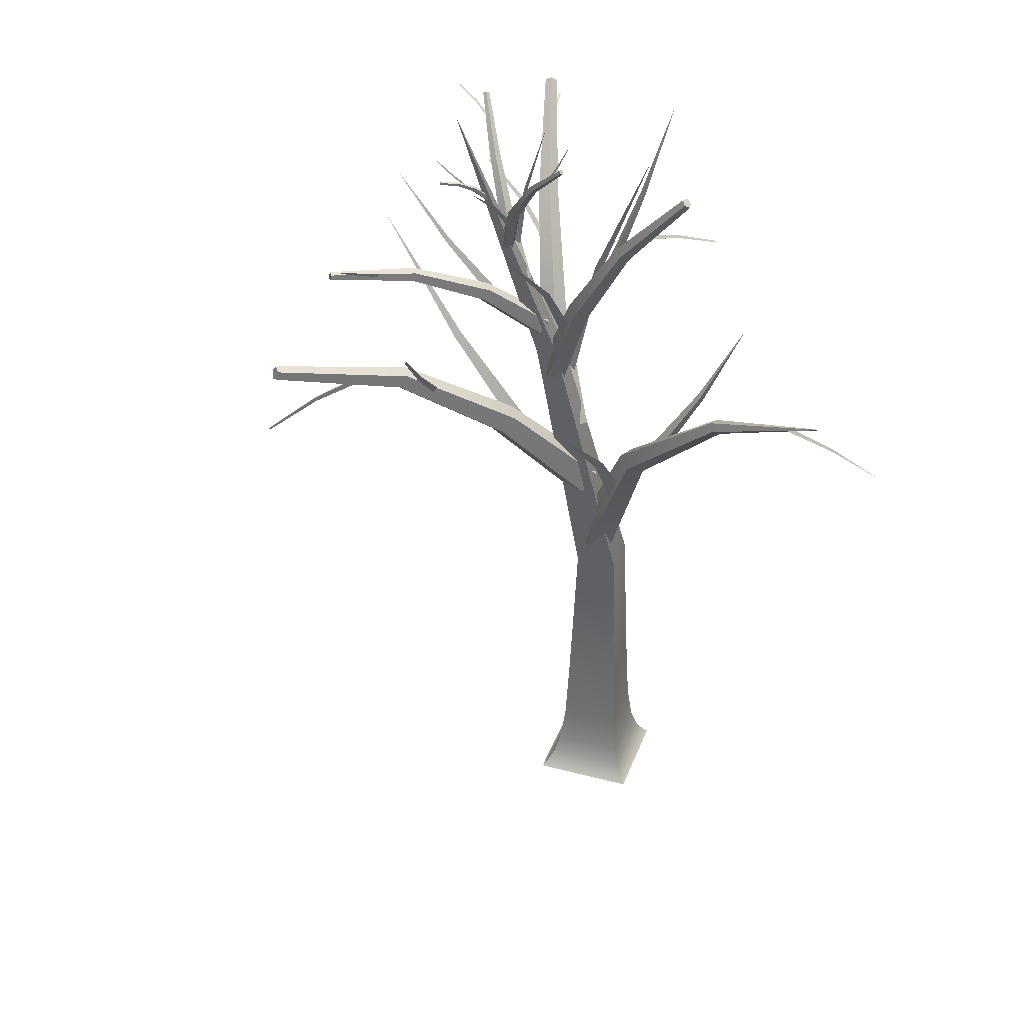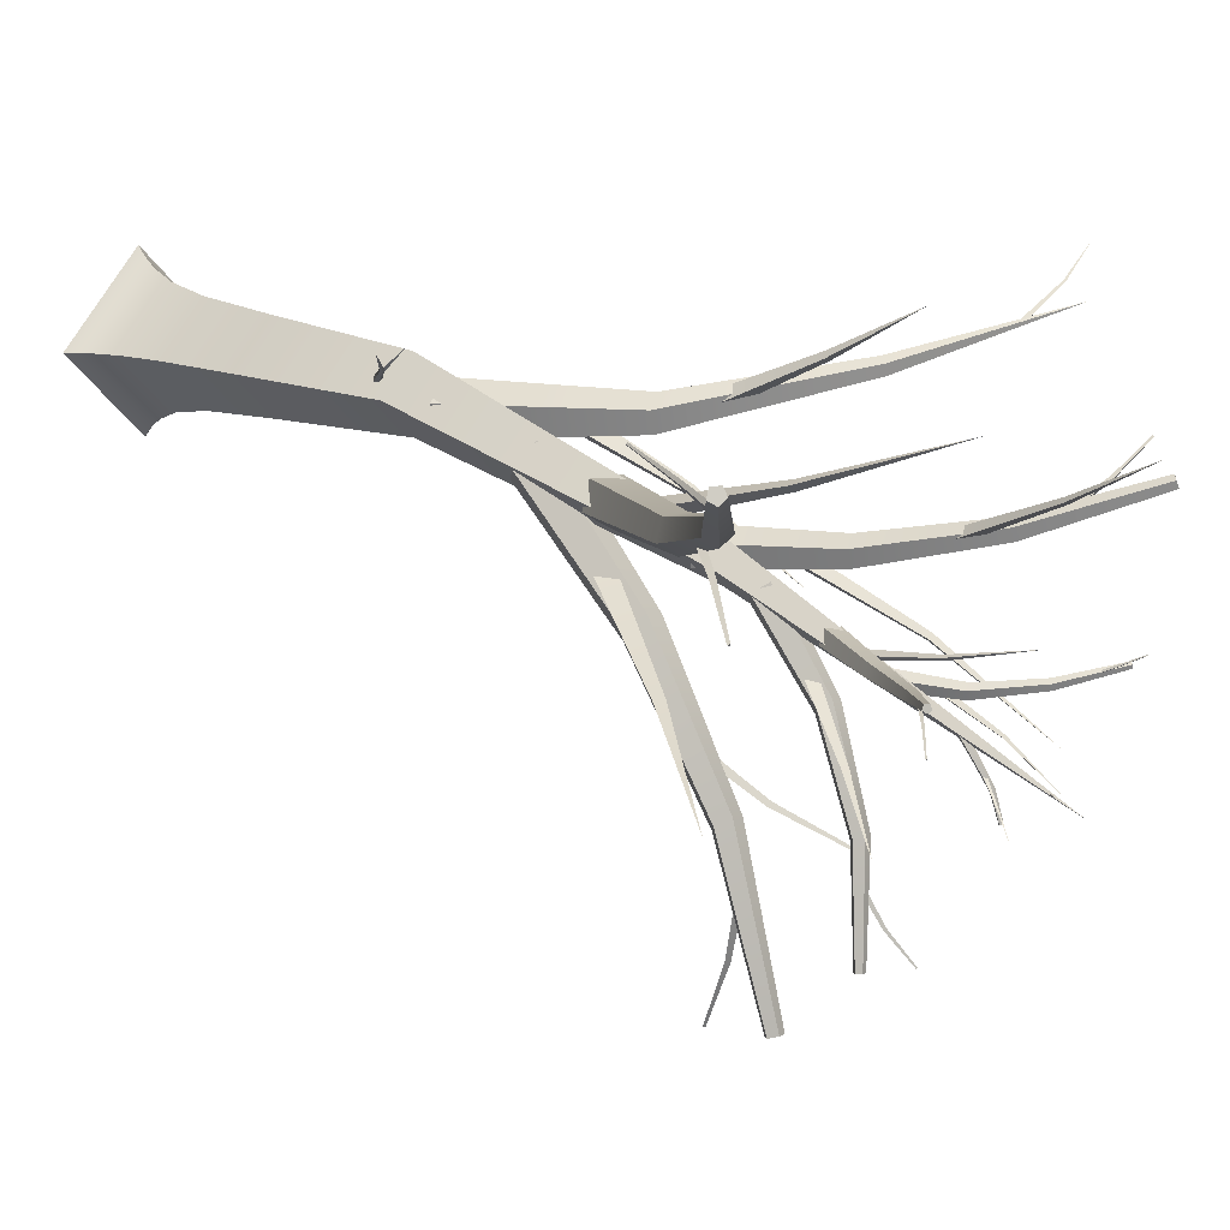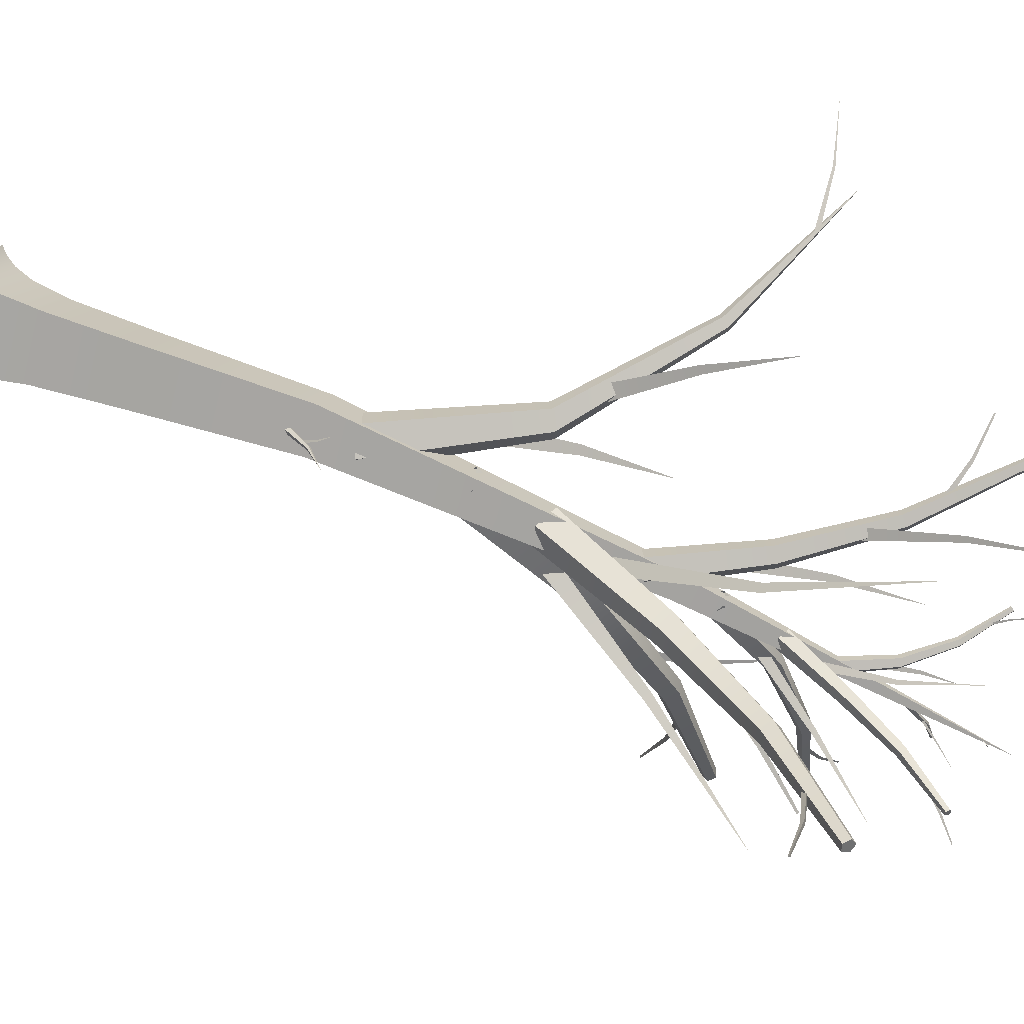
<metadata>
{"format":"obj","ext":"obj","renderer":"f3d","projection":"perspective","resolution":1024,"background":"white","views":[{"elev":36.1,"azim":-115.9,"up":"+Y"},{"elev":14.5,"azim":134.7,"up":"+Z"},{"elev":59.4,"azim":110.0,"up":"+Z"}]}
</metadata>
<code>
g default
v 8.209 0 0
v 0 0 8.209
v -8.209 0 0
v 0 0 -8.209
v 8.13 0.06705 0
v 0 0.06705 8.13
v -8.13 0.06705 0
v 0 0.06705 -8.13
v 8.054 0.1341 0
v 0 0.1341 8.054
v -8.054 0.1341 0
v 0 0.1341 -8.054
v 7.905 0.2682 0
v 0 0.2682 7.905
v -7.905 0.2682 0
v 0 0.2682 -7.905
v 7.629 0.5364 0
v 0 0.5364 7.629
v -7.629 0.5364 0
v 0 0.5364 -7.629
v 7.149 1.073 0
v 0 1.073 7.149
v -7.149 1.073 0
v 0 1.073 -7.149
v 6.417 2.146 0
v 0 2.146 6.417
v -6.417 2.146 0
v 0 2.146 -6.417
v 5.544 4.292 0
v 0 4.292 5.544
v -5.544 4.292 0
v 0 4.292 -5.544
v 4.824 8.583 0
v 0 8.583 4.824
v -4.824 8.583 0
v 0 8.583 -4.824
v 4.292 17.17 0
v 0 17.17 4.292
v -4.292 17.17 0
v 0 17.17 -4.292
v 3.433 34.33 0
v 0 34.33 3.433
v -3.433 34.33 0
v 0 34.33 -3.433
v 1.717 67.74 -7.918
v 0 68.13 -6.247
v -1.717 67.74 -7.918
v 0 67.34 -9.588
v 0 100 -19.66
v -0.3057 28.56 0.5294
v -0.5305 28.85 -0.08816
v -0.02225 28.74 -0.5839
v 0.5167 28.38 -0.2727
v 0.3415 28.27 0.4154
v 1.561 32.09 1.372
v 1.411 32.28 0.96
v 1.75 32.21 0.6296
v 2.109 31.97 0.837
v 1.992 31.89 1.296
v 3.813 35.15 2.764
v 3.762 35.29 2.572
v 3.933 35.25 2.408
v 4.09 35.1 2.499
v 4.015 35.04 2.719
v 6.65 37.54 4.468
v -1.309 37.16 -3.001
v 1.463 38.49 -2.813
v 2.213 38.7 0.1644
v -0.09517 37.51 1.816
v -2.272 36.56 -0.1403
v -8.432 53.05 -1.506
v -6.583 53.94 -1.38
v -6.083 54.08 0.6047
v -7.622 53.29 1.706
v -9.074 52.65 0.4017
v -20.61 64.7 2.736
v -19.9 65.43 2.853
v -19.62 65.45 3.838
v -20.15 64.72 4.33
v -20.76 64.25 3.649
v -35.41 72.45 7.579
v 2.397 47.41 -3.1
v 0.7406 48.97 -1.441
v -1.939 48.38 -2.075
v -1.939 46.44 -4.124
v 0.7406 45.85 -4.758
v 1.864 59.03 -14.07
v 0.5761 60.25 -12.78
v -1.508 59.79 -13.27
v -1.508 58.28 -14.86
v 0.5761 57.82 -15.36
v 1.85 68.26 -27.05
v 0.93 69.31 -26.34
v -0.5578 68.94 -26.66
v -0.5569 67.67 -27.57
v 0.9314 67.25 -27.81
v 1.205 73.14 -42.31
v 0.6586 73.87 -42.08
v -0.237 73.6 -42.16
v -0.2443 72.7 -42.44
v 0.6466 72.42 -42.54
v 0.4057 73.15 -42.31
v -1.091 56.06 -3.207
v -1.894 56.56 -5.591
v -0.07931 55.77 -7.222
v 1.845 54.77 -5.845
v 1.219 54.95 -3.364
v 5.451 69.06 -2.982
v 4.826 69.45 -4.837
v 6.238 68.83 -6.105
v 7.734 68.06 -5.034
v 7.248 68.2 -3.104
v 13.87 80.38 0.04439
v 13.61 80.95 -1.235
v 14.62 80.49 -2.133
v 15.51 79.64 -1.408
v 15.04 79.57 -0.06231
v 24.09 89.48 4.946
v 24.04 89.94 4.229
v 24.62 89.64 3.678
v 25.02 88.98 4.054
v 24.69 88.89 4.837
v 24.49 89.39 4.349
v -0.8786 64.14 -8.628
v 0.9819 65.03 -8.502
v 1.485 65.17 -6.504
v -0.06386 64.37 -5.395
v -1.525 63.73 -6.708
v -5.756 74.76 -7.789
v -4.309 75.45 -7.691
v -3.917 75.57 -6.137
v -5.122 74.95 -5.275
v -6.258 74.45 -6.296
v -11.46 84.79 -5.17
v -10.47 85.37 -5.1
v -10.11 85.33 -4.01
v -10.88 84.73 -3.406
v -11.72 84.4 -4.123
v -18.18 93.56 -1.145
v -17.63 93.97 -1.084
v -17.38 93.9 -0.4466
v -17.78 93.44 -0.1132
v -18.27 93.23 -0.5446
v -17.85 93.62 -0.6666
v 1.428 71.23 -9.189
v 0.4412 72.27 -8.316
v -1.155 71.87 -8.649
v -1.155 70.59 -9.728
v 0.4412 70.19 -10.06
v 1.111 77.35 -16.48
v 0.3432 78.16 -15.8
v -0.8985 77.85 -16.06
v -0.8985 76.85 -16.9
v 0.3432 76.54 -17.16
v 1.633 81.3 -25.03
v 1.088 82 -24.75
v 0.2041 81.77 -24.95
v 0.2028 80.93 -25.34
v 1.086 80.63 -25.39
v 2.718 82.68 -34.34
v 2.405 83.15 -34.32
v 1.874 83 -34.42
v 1.859 82.45 -34.5
v 2.38 82.25 -34.45
v 2.247 82.71 -34.4
v -0.5516 78.1 -10.67
v -0.9576 78.21 -11.9
v -0.04007 77.72 -12.67
v 0.9327 77.3 -11.92
v 0.6165 77.53 -10.69
v 2.756 84.64 -11.32
v 2.44 84.73 -12.28
v 3.154 84.34 -12.88
v 3.911 84.02 -12.29
v 3.665 84.2 -11.33
v 6.671 90.84 -11.21
v 6.491 90.98 -11.9
v 6.997 90.7 -12.32
v 7.489 90.38 -11.9
v 7.287 90.47 -11.22
v 11.67 96.15 -10.16
v 11.61 96.29 -10.57
v 11.89 96.1 -10.83
v 12.13 95.83 -10.58
v 11.99 95.86 -10.18
v 11.86 96.04 -10.46
v -0.4224 82.73 -14.15
v 0.472 83.16 -14.14
v 0.7142 83.34 -13.2
v -0.03069 83.02 -12.62
v -0.7331 82.64 -13.21
v -2.767 87.85 -14.34
v -2.072 88.19 -14.34
v -1.883 88.33 -13.6
v -2.463 88.08 -13.15
v -3.009 87.78 -13.61
v -6.029 92.4 -13.46
v -5.587 92.73 -13.46
v -5.415 92.77 -12.93
v -5.751 92.47 -12.62
v -6.131 92.24 -12.95
v -10.04 96.06 -12.04
v -9.823 96.31 -12.02
v -9.712 96.32 -11.71
v -9.864 96.09 -11.53
v -10.07 95.92 -11.74
v -9.902 96.14 -11.81
v 0.3565 89.23 -15.74
v 0.1101 89.49 -15.52
v -0.2884 89.39 -15.6
v -0.2884 89.07 -15.87
v 0.1101 88.97 -15.96
v 0.297 90.76 -17.56
v 0.09177 90.97 -17.38
v -0.2403 90.89 -17.45
v -0.2403 90.62 -17.67
v 0.09177 90.54 -17.74
v -0.1058 91.98 -19.61
v -0.2672 92.16 -19.47
v -0.5305 92.07 -19.48
v -0.532 91.83 -19.63
v -0.2694 91.77 -19.71
v -0.2791 92.69 -21.85
v -0.4068 92.85 -21.79
v -0.604 92.78 -21.8
v -0.5982 92.58 -21.87
v -0.3975 92.52 -21.89
v -0.4571 92.68 -21.84
v -0.02492 97 -18.52
v -0.04326 97 -18.58
v -0.001854 96.98 -18.61
v 0.04213 96.96 -18.58
v 0.02791 96.97 -18.52
v 0.1214 97.3 -18.55
v 0.1048 97.3 -18.6
v 0.1423 97.28 -18.63
v 0.1822 97.26 -18.6
v 0.1692 97.27 -18.55
v 0.3288 97.56 -18.54
v 0.3176 97.57 -18.58
v 0.3482 97.55 -18.61
v 0.3783 97.52 -18.58
v 0.3663 97.53 -18.54
v 0.5627 97.77 -18.45
v 0.5618 97.79 -18.48
v 0.5898 97.77 -18.51
v 0.6079 97.74 -18.49
v 0.5912 97.74 -18.45
v 0.5826 97.76 -18.47
v 3.181 34.31 1.944
v 3.439 34.16 2.124
v 3.105 34.11 2.22
v 3.336 35.87 3.243
v 3.465 35.79 3.333
v 3.297 35.76 3.381
v 3.153 37.35 4.619
v -3.106 46.83 -0.4276
v -4.847 46.51 0.5426
v -4.511 45.63 -1.246
v -8.338 55.78 -5.778
v -9.209 55.62 -5.293
v -9.041 55.18 -6.188
v -13.16 63.72 -12.84
v -11.07 55.92 1.708
v -11.54 56.51 0.189
v -9.967 56.78 0.7521
v -13.9 64.53 5.449
v -14.14 64.82 4.69
v -13.35 64.96 4.971
v -15.11 73.28 9.692
v -30.58 69.92 5.998
v -30.46 70.28 6.313
v -30.38 69.81 6.432
v -36.07 69.64 8.621
v -36 69.82 8.778
v -35.96 69.58 8.837
v -41.3 68.35 11.46
v -0.5489 55.39 -9.319
v -0.4386 54.47 -10.98
v 0.9874 54.35 -9.731
v 6.856 68.26 -16.46
v 6.911 67.8 -17.29
v 7.624 67.74 -16.66
v 16.3 80.74 -21.61
v 0.0825 64.36 -22.26
v 0.747 64.82 -22.16
v 0.1227 64.88 -21.64
v -2.696 69.5 -26.22
v -2.253 69.81 -26.15
v -2.669 69.85 -25.81
v -6.37 74.66 -29.34
v -6.16 74.83 -29.31
v -6.346 74.82 -29.12
v -6.292 74.77 -29.26
v 0.9006 69.75 -31.67
v 0.2787 70.1 -31.74
v 0.2763 69.4 -31.59
v 0.6992 68.42 -37.75
v 0.2846 68.66 -37.8
v 0.283 68.19 -37.7
v 0.4953 66.06 -43.52
v 0.2878 66.17 -43.56
v 0.2874 65.95 -43.47
v 0.3568 66.06 -43.52
v 1.977 60.84 -5.723
v 3.42 60.59 -4.686
v 1.776 60.35 -4.008
v 1.733 75.68 -1.094
v 2.455 75.55 -0.5746
v 1.633 75.43 -0.2357
v -0.976 89.93 4.493
v 10.8 74.24 -2.663
v 10.32 74.72 -2.318
v 10.21 74.54 -3.043
v 14.41 79.38 -4.498
v 14.09 79.7 -4.268
v 14.02 79.58 -4.751
v 17.8 84.17 -7.396
v 17.66 84.34 -7.289
v 17.6 84.25 -7.515
v 17.69 84.25 -7.4
v 19.06 84.61 1.861
v 19.34 84.85 1.349
v 19.38 84.23 1.474
v 23.67 85.5 4.698
v 23.86 85.66 4.356
v 23.88 85.24 4.44
v 28.27 85.43 7.679
v 28.38 85.52 7.518
v 28.36 85.31 7.539
v 28.34 85.42 7.579
v -2.15 70.83 -6.893
v -3.363 70.61 -6.217
v -3.129 70 -7.463
v -7.436 80.28 -12.49
v -8.042 80.16 -12.16
v -7.926 79.86 -12.78
v -12.3 88.66 -19.89
v -8.911 80.89 -4.629
v -9.157 81.35 -5.704
v -8.024 81.23 -5.351
v -9.099 90.51 -0.8458
v -9.222 90.74 -1.383
v -8.655 90.68 -1.207
v -7.577 99.81 3.406
v -13.22 87.55 -3.48
v -12.9 87.85 -3.176
v -13.01 87.35 -3.039
v -16.8 88.99 -1.046
v -16.59 89.18 -0.8435
v -16.66 88.85 -0.7517
v -20.49 89.65 1.56
v -20.4 89.76 1.669
v -20.41 89.58 1.699
v -20.43 89.66 1.642
v -0.3241 75.89 -13.87
v -0.2589 75.24 -14.78
v 0.5831 75.25 -14.04
v 4.048 82.95 -18.94
v 4.08 82.63 -19.39
v 4.502 82.63 -19.02
v 9.622 89.92 -22.82
v 1.208 81.61 -28.4
v 1.569 81.83 -28.43
v 1.228 82 -28.24
v 0.1716 83.12 -31.59
v 0.4123 83.27 -31.6
v 0.185 83.38 -31.48
v -1.361 84.87 -34.44
v -1.246 84.95 -34.46
v -1.35 84.99 -34.38
v -1.319 84.94 -34.43
v 1.332 81.03 -12.25
v 2.051 80.97 -11.73
v 1.232 80.89 -11.38
v 1.211 88.65 -10.82
v 1.57 88.61 -10.56
v 1.16 88.57 -10.38
v -0.1395 96.02 -8.882
v 9.859 93.57 -11
v 9.689 93.8 -10.87
v 9.632 93.71 -11.16
v 11.61 95.43 -11.94
v 11.5 95.59 -11.85
v 11.46 95.53 -12.05
v 13.25 97.13 -13.31
v 13.2 97.21 -13.27
v 13.16 97.17 -13.36
v 13.2 97.17 -13.31
v -1.023 86 -13.7
v -1.606 85.93 -13.36
v -1.494 85.57 -13.92
v -3.566 90.2 -16.9
v -3.858 90.17 -16.73
v -3.802 89.99 -17.01
v -5.904 93.8 -20.9
v -8.02 94.4 -12.27
v -8.103 94.48 -12.49
v -7.875 94.52 -12.42
v -8.643 96.22 -11.44
v -8.699 96.27 -11.58
v -8.547 96.3 -11.54
v -8.914 98.08 -10.52
v -8.943 98.11 -10.59
v -8.864 98.12 -10.57
v -8.907 98.11 -10.56
v -0.2381 91.44 -18.45
v -0.2338 91.26 -18.64
v -0.01916 91.3 -18.5
v 0.7269 93.46 -20.51
v 0.7291 93.37 -20.6
v 0.8364 93.39 -20.53
v 2.108 95.54 -22.24
v 0.2687 97.45 -18.58
v 0.2759 97.45 -18.57
v 0.2668 97.45 -18.57
v 0.3023 97.64 -18.53
v 0.3081 97.64 -18.53
v 0.3007 97.64 -18.53
v 0.3032 97.83 -18.47
v 0.3076 97.83 -18.47
v 0.3021 97.82 -18.47
v 0.3044 97.83 -18.47
g Tree
f 1 5 6 2
f 2 6 7 3
f 3 7 8 4
f 4 8 5 1
f 5 9 10 6
f 6 10 11 7
f 7 11 12 8
f 8 12 9 5
f 9 13 14 10
f 10 14 15 11
f 11 15 16 12
f 12 16 13 9
f 13 17 18 14
f 14 18 19 15
f 15 19 20 16
f 16 20 17 13
f 17 21 22 18
f 18 22 23 19
f 19 23 24 20
f 20 24 21 17
f 21 25 26 22
f 22 26 27 23
f 23 27 28 24
f 24 28 25 21
f 25 29 30 26
f 26 30 31 27
f 27 31 32 28
f 28 32 29 25
f 29 33 34 30
f 30 34 35 31
f 31 35 36 32
f 32 36 33 29
f 33 37 38 34
f 34 38 39 35
f 35 39 40 36
f 36 40 37 33
f 37 41 42 38
f 38 42 43 39
f 39 43 44 40
f 40 44 41 37
f 41 45 46 42
f 42 46 47 43
f 43 47 48 44
f 44 48 45 41
f 45 49 46
f 46 49 47
f 47 49 48
f 48 49 45
f 50 55 56 51
f 51 56 57 52
f 52 57 58 53
f 53 58 59 54
f 54 59 55 50
f 55 60 61 56
f 56 61 62 57
f 57 62 63 58
f 58 63 64 59
f 59 64 60 55
f 60 65 61
f 61 65 62
f 62 65 63
f 63 65 64
f 64 65 60
f 66 71 72 67
f 67 72 73 68
f 68 73 74 69
f 69 74 75 70
f 70 75 71 66
f 71 76 77 72
f 72 77 78 73
f 73 78 79 74
f 74 79 80 75
f 75 80 76 71
f 76 81 77
f 77 81 78
f 78 81 79
f 79 81 80
f 80 81 76
f 82 87 88 83
f 83 88 89 84
f 84 89 90 85
f 85 90 91 86
f 86 91 87 82
f 87 92 93 88
f 88 93 94 89
f 89 94 95 90
f 90 95 96 91
f 91 96 92 87
f 92 97 98 93
f 93 98 99 94
f 94 99 100 95
f 95 100 101 96
f 96 101 97 92
f 97 102 98
f 98 102 99
f 99 102 100
f 100 102 101
f 101 102 97
f 103 108 109 104
f 104 109 110 105
f 105 110 111 106
f 106 111 112 107
f 107 112 108 103
f 108 113 114 109
f 109 114 115 110
f 110 115 116 111
f 111 116 117 112
f 112 117 113 108
f 113 118 119 114
f 114 119 120 115
f 115 120 121 116
f 116 121 122 117
f 117 122 118 113
f 118 123 119
f 119 123 120
f 120 123 121
f 121 123 122
f 122 123 118
f 124 129 130 125
f 125 130 131 126
f 126 131 132 127
f 127 132 133 128
f 128 133 129 124
f 129 134 135 130
f 130 135 136 131
f 131 136 137 132
f 132 137 138 133
f 133 138 134 129
f 134 139 140 135
f 135 140 141 136
f 136 141 142 137
f 137 142 143 138
f 138 143 139 134
f 139 144 140
f 140 144 141
f 141 144 142
f 142 144 143
f 143 144 139
f 145 150 151 146
f 146 151 152 147
f 147 152 153 148
f 148 153 154 149
f 149 154 150 145
f 150 155 156 151
f 151 156 157 152
f 152 157 158 153
f 153 158 159 154
f 154 159 155 150
f 155 160 161 156
f 156 161 162 157
f 157 162 163 158
f 158 163 164 159
f 159 164 160 155
f 160 165 161
f 161 165 162
f 162 165 163
f 163 165 164
f 164 165 160
f 166 171 172 167
f 167 172 173 168
f 168 173 174 169
f 169 174 175 170
f 170 175 171 166
f 171 176 177 172
f 172 177 178 173
f 173 178 179 174
f 174 179 180 175
f 175 180 176 171
f 176 181 182 177
f 177 182 183 178
f 178 183 184 179
f 179 184 185 180
f 180 185 181 176
f 181 186 182
f 182 186 183
f 183 186 184
f 184 186 185
f 185 186 181
f 187 192 193 188
f 188 193 194 189
f 189 194 195 190
f 190 195 196 191
f 191 196 192 187
f 192 197 198 193
f 193 198 199 194
f 194 199 200 195
f 195 200 201 196
f 196 201 197 192
f 197 202 203 198
f 198 203 204 199
f 199 204 205 200
f 200 205 206 201
f 201 206 202 197
f 202 207 203
f 203 207 204
f 204 207 205
f 205 207 206
f 206 207 202
f 208 213 214 209
f 209 214 215 210
f 210 215 216 211
f 211 216 217 212
f 212 217 213 208
f 213 218 219 214
f 214 219 220 215
f 215 220 221 216
f 216 221 222 217
f 217 222 218 213
f 218 223 224 219
f 219 224 225 220
f 220 225 226 221
f 221 226 227 222
f 222 227 223 218
f 223 228 224
f 224 228 225
f 225 228 226
f 226 228 227
f 227 228 223
f 229 234 235 230
f 230 235 236 231
f 231 236 237 232
f 232 237 238 233
f 233 238 234 229
f 234 239 240 235
f 235 240 241 236
f 236 241 242 237
f 237 242 243 238
f 238 243 239 234
f 239 244 245 240
f 240 245 246 241
f 241 246 247 242
f 242 247 248 243
f 243 248 244 239
f 244 249 245
f 245 249 246
f 246 249 247
f 247 249 248
f 248 249 244
f 250 253 254 251
f 251 254 255 252
f 252 255 253 250
f 253 256 254
f 254 256 255
f 255 256 253
f 257 260 261 258
f 258 261 262 259
f 259 262 260 257
f 260 263 261
f 261 263 262
f 262 263 260
f 264 267 268 265
f 265 268 269 266
f 266 269 267 264
f 267 270 268
f 268 270 269
f 269 270 267
f 271 274 275 272
f 272 275 276 273
f 273 276 274 271
f 274 277 275
f 275 277 276
f 276 277 274
f 278 281 282 279
f 279 282 283 280
f 280 283 281 278
f 281 284 282
f 282 284 283
f 283 284 281
f 285 288 289 286
f 286 289 290 287
f 287 290 288 285
f 288 291 292 289
f 289 292 293 290
f 290 293 291 288
f 291 294 292
f 292 294 293
f 293 294 291
f 295 298 299 296
f 296 299 300 297
f 297 300 298 295
f 298 301 302 299
f 299 302 303 300
f 300 303 301 298
f 301 304 302
f 302 304 303
f 303 304 301
f 305 308 309 306
f 306 309 310 307
f 307 310 308 305
f 308 311 309
f 309 311 310
f 310 311 308
f 312 315 316 313
f 313 316 317 314
f 314 317 315 312
f 315 318 319 316
f 316 319 320 317
f 317 320 318 315
f 318 321 319
f 319 321 320
f 320 321 318
f 322 325 326 323
f 323 326 327 324
f 324 327 325 322
f 325 328 329 326
f 326 329 330 327
f 327 330 328 325
f 328 331 329
f 329 331 330
f 330 331 328
f 332 335 336 333
f 333 336 337 334
f 334 337 335 332
f 335 338 336
f 336 338 337
f 337 338 335
f 339 342 343 340
f 340 343 344 341
f 341 344 342 339
f 342 345 343
f 343 345 344
f 344 345 342
f 346 349 350 347
f 347 350 351 348
f 348 351 349 346
f 349 352 353 350
f 350 353 354 351
f 351 354 352 349
f 352 355 353
f 353 355 354
f 354 355 352
f 356 359 360 357
f 357 360 361 358
f 358 361 359 356
f 359 362 360
f 360 362 361
f 361 362 359
f 363 366 367 364
f 364 367 368 365
f 365 368 366 363
f 366 369 370 367
f 367 370 371 368
f 368 371 369 366
f 369 372 370
f 370 372 371
f 371 372 369
f 373 376 377 374
f 374 377 378 375
f 375 378 376 373
f 376 379 377
f 377 379 378
f 378 379 376
f 380 383 384 381
f 381 384 385 382
f 382 385 383 380
f 383 386 387 384
f 384 387 388 385
f 385 388 386 383
f 386 389 387
f 387 389 388
f 388 389 386
f 390 393 394 391
f 391 394 395 392
f 392 395 393 390
f 393 396 394
f 394 396 395
f 395 396 393
f 397 400 401 398
f 398 401 402 399
f 399 402 400 397
f 400 403 404 401
f 401 404 405 402
f 402 405 403 400
f 403 406 404
f 404 406 405
f 405 406 403
f 407 410 411 408
f 408 411 412 409
f 409 412 410 407
f 410 413 411
f 411 413 412
f 412 413 410
f 414 417 418 415
f 415 418 419 416
f 416 419 417 414
f 417 420 421 418
f 418 421 422 419
f 419 422 420 417
f 420 423 421
f 421 423 422
f 422 423 420

</code>
